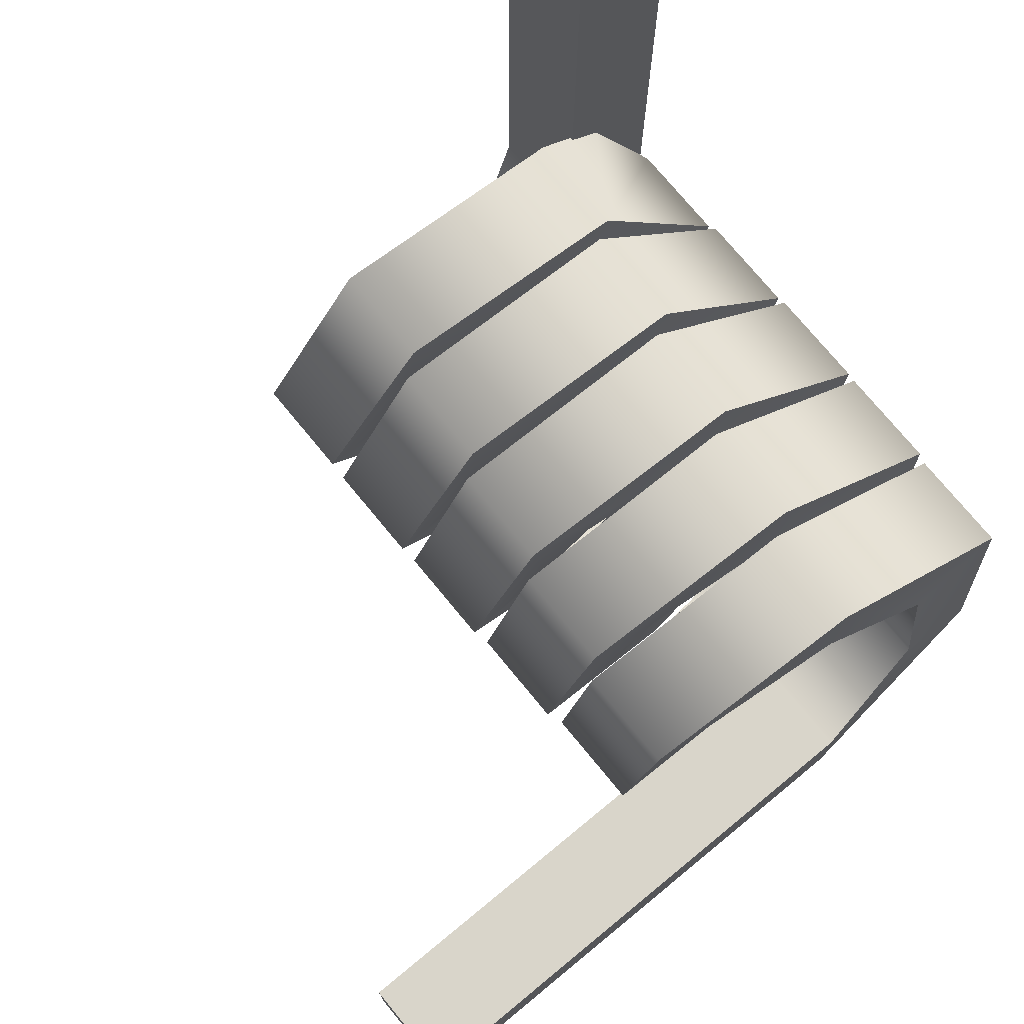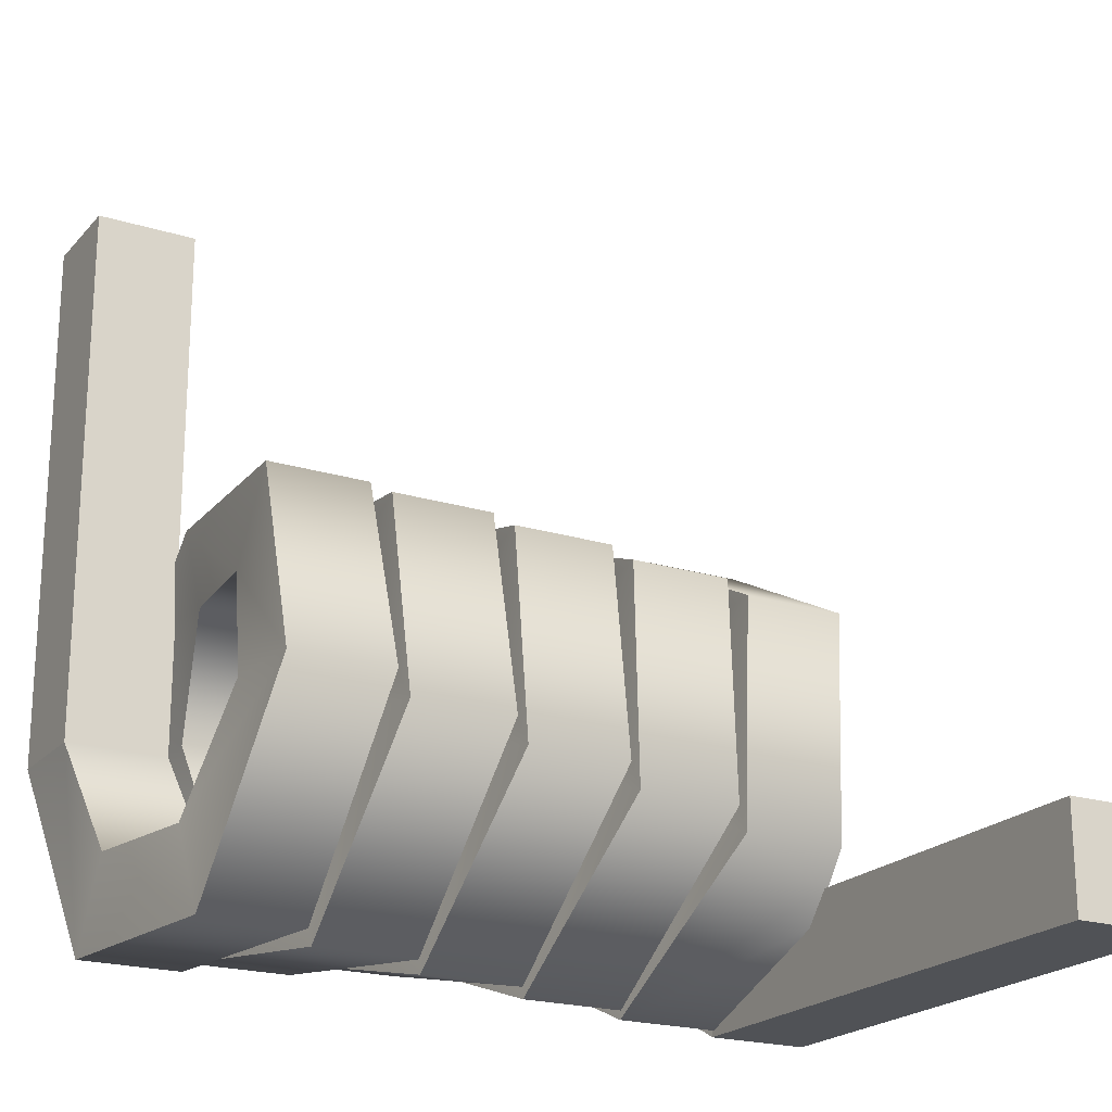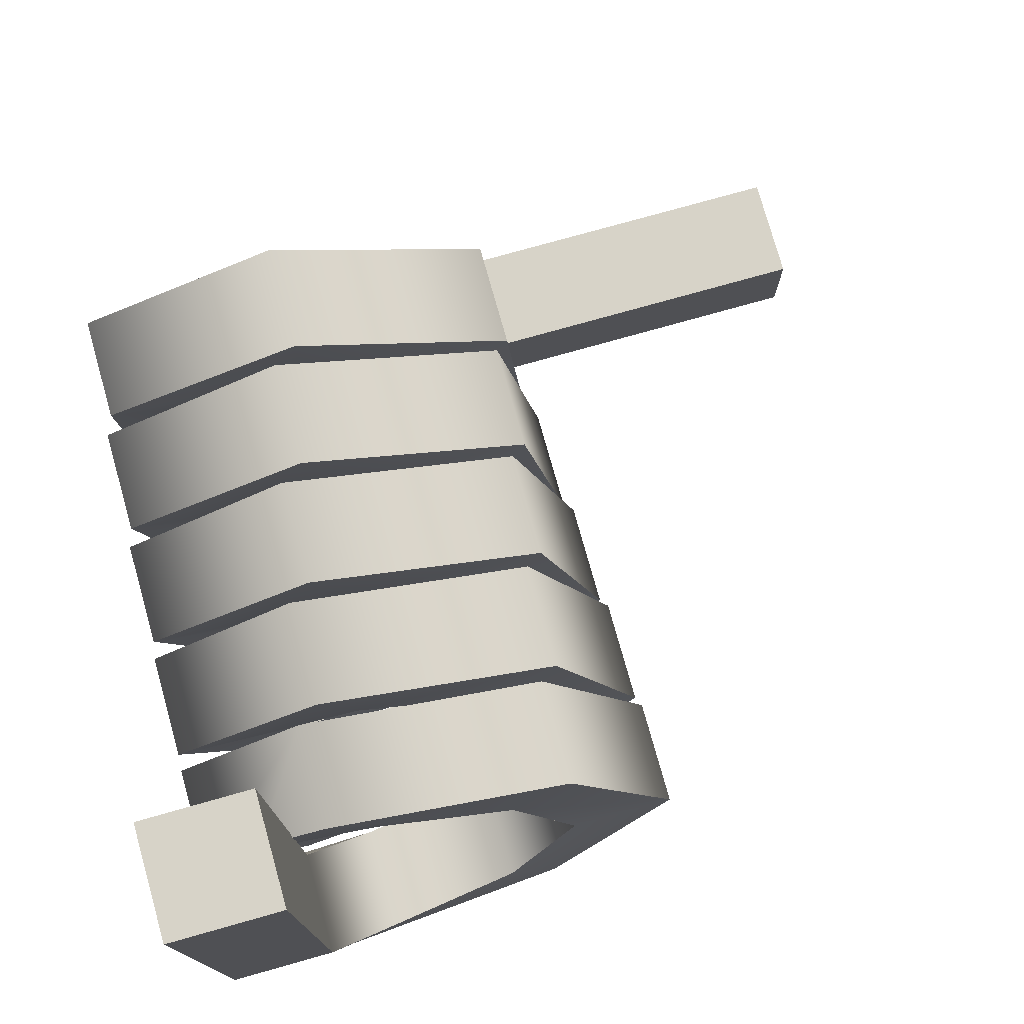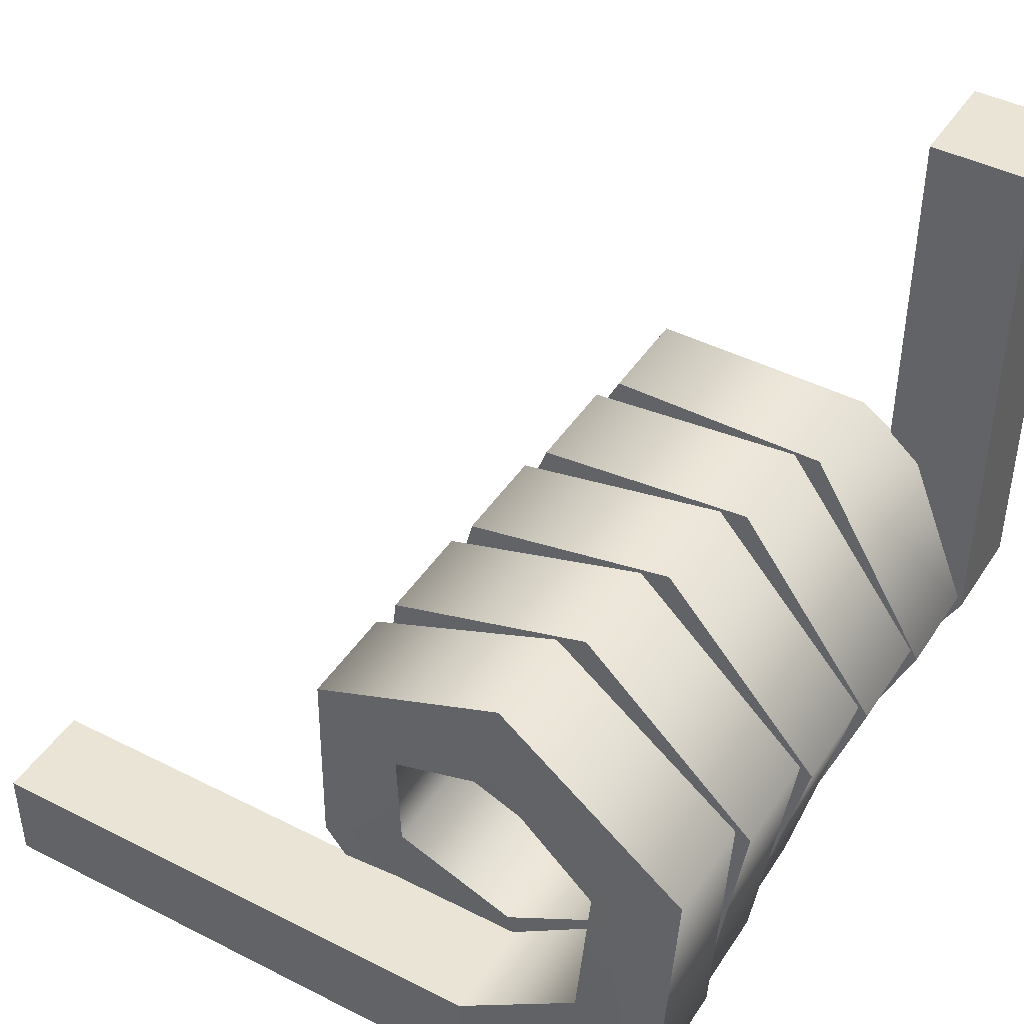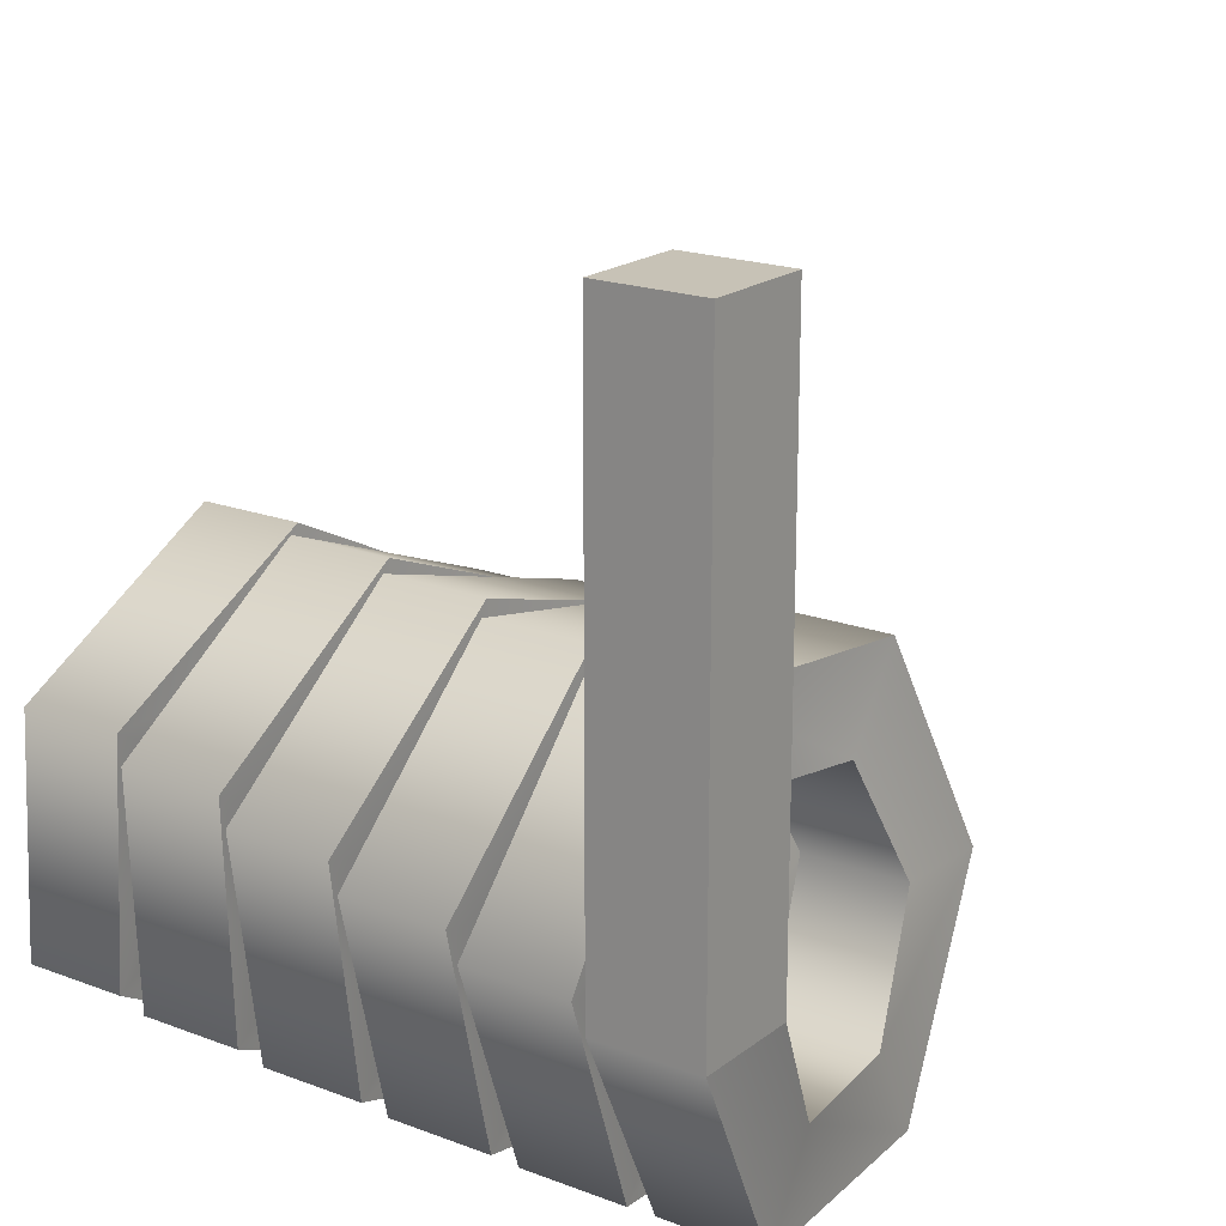
<metadata>
{"format":"obj","ext":"obj","renderer":"f3d","projection":"perspective","resolution":1024,"background":"white","views":[{"elev":74.4,"azim":50.6,"up":"+Y"},{"elev":-20.9,"azim":-29.1,"up":"+Y"},{"elev":76.7,"azim":-105.7,"up":"+Y"},{"elev":43.8,"azim":120.8,"up":"+Y"},{"elev":19.2,"azim":-144.5,"up":"+Y"}]}
</metadata>
<code>
g 539905270
v -3.75 6.872 -37
v -3.75 5.992 -37
v -3.75 4 -37
v -3.75 12 -38.5
v -3.75 12 -37
v -3.75 6.47 -37.48
v -3.75 4 -38.5
v -3.75 6.872 -37
v -3.798 6.872 -37
v 5.25 0.5 -35
v 3.75 0.5 -35
v 4.968 2.203 -38
v 3.468 2.203 -38
v 4.688 5.647 -38.09
v 4.406 7.496 -35.17
v 3.188 5.647 -38.09
v 4.125 5.944 -32.09
v 2.906 7.496 -35.17
v 3.845 2.507 -31.83
v 2.625 5.944 -32.09
v 3.798 2 -32.13
v 3.75 2 -32.13
v 2.345 2.507 -31.83
v 3.75 1.53 -32.52
v 3.562 0.5165 -34.66
v 3.281 1.915 -37.81
v 2.062 0.5165 -34.66
v 3.001 5.337 -38.23
v 1.781 1.915 -37.81
v 2.718 7.463 -35.51
v 1.501 5.337 -38.23
v 2.438 6.222 -32.3
v 1.218 7.463 -35.51
v 2.157 2.822 -31.7
v 0.9379 6.222 -32.3
v 1.874 0.5667 -34.32
v 0.6566 2.822 -31.7
v 1.594 1.647 -37.59
v 0.3743 0.5667 -34.32
v 1.312 5.017 -38.35
v 0.0944 1.647 -37.59
v 1.031 7.396 -35.85
v -0.1877 5.017 -38.35
v 0.7508 6.477 -32.53
v -0.4692 7.396 -35.85
v 0.4681 3.147 -31.61
v -0.7492 6.477 -32.53
v 0.1874 0.6505 -33.98
v -1.032 3.147 -31.61
v -0.09296 1.404 -37.35
v -1.313 0.6505 -33.98
v -0.3758 4.686 -38.43
v -1.593 1.404 -37.35
v -0.6561 7.295 -36.18
v -1.876 4.686 -38.43
v -0.9369 6.707 -32.78
v -2.156 7.295 -36.18
v -1.22 3.483 -31.54
v -2.437 6.707 -32.78
v -1.5 0.7672 -33.66
v -2.72 3.483 -31.54
v -1.781 1.188 -37.08
v -2.999 0.7672 -33.66
v -2.063 4.346 -38.48
v -3.281 1.188 -37.08
v -2.343 7.163 -36.5
v -3.563 4.346 -38.48
v -3.75 6.47 -37.48
v -5.25 4 -38.5
v -3.75 4 -38.5
v -4.969 0.9996 -36.8
v -4.687 0.9149 -33.35
v -3.469 0.9996 -36.8
v -4.407 3.827 -31.5
v -3.187 0.9149 -33.35
v -4.125 6.909 -33.05
v -2.907 3.827 -31.5
v -3.843 7.163 -36.5
v -2.625 6.909 -33.05
v -3.798 6.872 -37
v -3.75 6.872 -37
v -5.25 12 -37
v -5.25 4 -37
v -3.75 4 -37
v -3.75 5.992 -37
v -3.75 12 -37
v -2.156 5.883 -35.67
v 3.468 2.203 -38
v 3.75 0.5 -35
v 3.75 2 -35
v -5.25 4 -37
v -5.25 4 -38.5
v -4.969 2.285 -36.03
v -4.969 0.9996 -36.8
v -4.687 2.237 -34.06
v -4.687 0.9149 -33.35
v -4.407 3.901 -33
v -4.125 5.662 -33.89
v -4.407 3.827 -31.5
v -4.125 6.909 -33.05
v -3.843 5.807 -35.86
v -3.843 7.163 -36.5
v -3.798 6.872 -37
v -3.563 4.197 -36.99
v 3.468 2.973 -36.72
v 3.188 5.647 -38.09
v 3.188 4.941 -36.76
v 2.906 7.496 -35.17
v 2.625 5.944 -32.09
v 2.906 5.998 -35.1
v -3.75 5.992 -37
v -3.75 6.47 -37.48
v -3.281 2.393 -36.19
v -3.563 4.346 -38.48
v -2.999 2.153 -34.23
v -3.281 1.188 -37.08
v -2.72 3.705 -33.02
v -2.999 0.7672 -33.66
v -2.437 5.547 -33.73
v -2.72 3.483 -31.54
v 2.345 2.507 -31.83
v 2.625 5.111 -33.34
v 2.062 0.5165 -34.66
v 2.345 3.147 -33.19
v 1.781 1.915 -37.81
v 2.062 2.009 -34.81
v 1.501 5.337 -38.23
v 1.781 2.808 -36.61
v 1.218 7.463 -35.51
v 1.501 4.764 -36.85
v 0.9379 6.222 -32.3
v 1.218 5.979 -35.29
v 0.6566 2.822 -31.7
v 0.9379 5.27 -33.45
v 0.3743 0.5667 -34.32
v 0.6566 3.327 -33.12
v 0.0944 1.647 -37.59
v 0.3743 2.038 -34.61
v -0.1877 5.017 -38.35
v 0.0944 2.656 -36.48
v -0.4692 7.396 -35.85
v -0.1877 4.581 -36.91
v -0.7492 6.477 -32.53
v -0.4692 5.94 -35.48
v -1.032 3.147 -31.61
v -0.7492 5.416 -33.59
v -1.313 0.6505 -33.98
v -1.032 3.513 -33.06
v -1.593 1.404 -37.35
v -1.313 2.086 -34.42
v -1.876 4.686 -38.43
v -1.593 2.517 -36.34
v -2.156 7.295 -36.18
v -1.876 4.392 -36.96
v -2.437 6.707 -32.78
v 3.798 2 -32.13
v 3.75 2 -32.13
v 5.25 2 -35
v 3.75 2 -35
v 5.25 2 -27
v 3.75 2 -32.99
v 3.75 2 -27
v -0.09296 2.517 -36.34
v 3.75 2 -32.99
v 3.75 1.53 -32.52
v 4.968 2.973 -36.72
v 5.25 2 -35
v 5.25 0.5 -35
v 4.968 2.203 -38
v 4.688 4.941 -36.76
v 4.688 5.647 -38.09
v 4.406 5.998 -35.1
v 4.406 7.496 -35.17
v 4.125 5.111 -33.34
v 4.125 5.944 -32.09
v 3.845 3.147 -33.19
v 3.845 2.507 -31.83
v 3.798 2 -32.13
v 3.562 2.009 -34.81
v 3.562 0.5165 -34.66
v 3.281 2.808 -36.61
v 3.281 1.915 -37.81
v 3.001 4.764 -36.85
v 3.001 5.337 -38.23
v 2.718 5.979 -35.29
v 2.438 5.27 -33.45
v 2.718 7.463 -35.51
v 2.438 6.222 -32.3
v 2.157 3.327 -33.12
v 2.157 2.822 -31.7
v 1.874 2.038 -34.61
v 1.594 2.656 -36.48
v 1.874 0.5667 -34.32
v 1.312 4.581 -36.91
v 1.594 1.647 -37.59
v 1.031 5.94 -35.48
v 1.312 5.017 -38.35
v 1.031 7.396 -35.85
v 0.7508 5.416 -33.59
v 0.4681 3.513 -33.06
v 0.7508 6.477 -32.53
v 0.1874 2.086 -34.42
v 0.4681 3.147 -31.61
v -3.75 4 -38.5
v -3.75 4 -37
v -3.469 0.9996 -36.8
v -3.469 2.285 -36.03
v -3.187 0.9149 -33.35
v -2.907 3.827 -31.5
v -3.187 2.237 -34.06
v -2.625 6.909 -33.05
v -2.907 3.901 -33
v -2.343 7.163 -36.5
v -2.625 5.662 -33.89
v -2.063 4.346 -38.48
v -2.343 5.807 -35.86
v -1.781 1.188 -37.08
v -2.063 4.197 -36.99
v -1.5 0.7672 -33.66
v -1.781 2.393 -36.19
v -1.22 3.483 -31.54
v -1.5 2.153 -34.23
v -0.9369 6.707 -32.78
v -1.22 3.705 -33.02
v -0.6561 7.295 -36.18
v -0.9369 5.547 -33.73
v -0.3758 4.686 -38.43
v -0.6561 5.883 -35.67
v -0.09296 1.404 -37.35
v -0.3758 4.392 -36.96
v 0.1874 0.6505 -33.98
v 3.75 2 -32.13
v 3.75 2 -32.99
v 3.75 2 -35
v 3.75 0.5 -27
v 3.75 2 -27
v 3.75 1.53 -32.52
v 3.75 0.5 -35
v 3.468 2.973 -36.72
v 3.75 2 -35
v -3.75 4 -37
v -5.25 4 -37
v -3.469 2.285 -36.03
v -4.969 2.285 -36.03
v -3.187 2.237 -34.06
v -4.687 2.237 -34.06
v -2.907 3.901 -33
v -2.625 5.662 -33.89
v -4.407 3.901 -33
v -2.343 5.807 -35.86
v -4.125 5.662 -33.89
v -3.843 5.807 -35.86
v -2.063 4.197 -36.99
v -1.781 2.393 -36.19
v -3.563 4.197 -36.99
v -1.5 2.153 -34.23
v -3.281 2.393 -36.19
v -1.22 3.705 -33.02
v -2.999 2.153 -34.23
v -0.9369 5.547 -33.73
v -2.72 3.705 -33.02
v -0.6561 5.883 -35.67
v -2.437 5.547 -33.73
v -0.3758 4.392 -36.96
v -2.156 5.883 -35.67
v -0.09296 2.517 -36.34
v -1.876 4.392 -36.96
v 0.1874 2.086 -34.42
v -1.593 2.517 -36.34
v -1.313 2.086 -34.42
v 0.4681 3.513 -33.06
v 0.7508 5.416 -33.59
v -1.032 3.513 -33.06
v 1.031 5.94 -35.48
v -0.7492 5.416 -33.59
v 1.312 4.581 -36.91
v -0.4692 5.94 -35.48
v 1.594 2.656 -36.48
v -0.1877 4.581 -36.91
v 1.874 2.038 -34.61
v 0.0944 2.656 -36.48
v 2.157 3.327 -33.12
v 0.3743 2.038 -34.61
v 2.438 5.27 -33.45
v 0.6566 3.327 -33.12
v 2.718 5.979 -35.29
v 0.9379 5.27 -33.45
v 3.001 4.764 -36.85
v 1.218 5.979 -35.29
v 3.281 2.808 -36.61
v 1.501 4.764 -36.85
v 3.562 2.009 -34.81
v 1.781 2.808 -36.61
v 3.845 3.147 -33.19
v 2.062 2.009 -34.81
v 4.125 5.111 -33.34
v 2.345 3.147 -33.19
v 2.625 5.111 -33.34
v 4.406 5.998 -35.1
v 2.906 5.998 -35.1
v 4.688 4.941 -36.76
v 3.188 4.941 -36.76
v 4.968 2.973 -36.72
v 5.25 2 -35
v 5.25 2 -35
v 5.25 2 -27
v 5.25 0.5 -27
v 5.25 0.5 -35
v 5.25 0.5 -27
v 3.75 0.5 -27
v 3.75 0.5 -35
v 5.25 0.5 -35
v -5.25 12 -37
v -5.25 12 -38.5
v -5.25 4 -38.5
v -5.25 4 -37
v 5.25 2 -27
v 3.75 2 -27
v 3.75 0.5 -27
v 5.25 0.5 -27
v -3.75 12 -37
v -3.75 12 -38.5
v -5.25 12 -38.5
v -5.25 12 -37
v -5.25 12 -38.5
v -3.75 12 -38.5
v -3.75 4 -38.5
v -5.25 4 -38.5
f -323 -325 -328
f -322 -327 -326
f -328 -325 -324
f -322 -323 -327
f -325 -323 -322
f -251 -321 -320
f -316 -319 -318
f -316 -317 -319
f -313 -317 -316
f -313 -315 -317
f -313 -314 -315
f -311 -314 -313
f -311 -312 -314
f -309 -312 -311
f -309 -310 -312
f -306 -310 -309
f -306 -308 -310
f -306 -307 -308
f -302 -307 -306
f -302 -305 -307
f -302 -304 -305
f -302 -303 -304
f -300 -303 -302
f -300 -301 -303
f -298 -301 -300
f -298 -299 -301
f -296 -299 -298
f -296 -297 -299
f -294 -297 -296
f -294 -295 -297
f -292 -295 -294
f -292 -293 -295
f -290 -293 -292
f -290 -291 -293
f -288 -291 -290
f -288 -289 -291
f -286 -289 -288
f -286 -287 -289
f -284 -287 -286
f -284 -285 -287
f -282 -285 -284
f -282 -283 -285
f -280 -283 -282
f -280 -281 -283
f -278 -281 -280
f -278 -279 -281
f -276 -279 -278
f -276 -277 -279
f -274 -277 -276
f -274 -275 -277
f -272 -275 -274
f -272 -273 -275
f -270 -273 -272
f -270 -271 -273
f -268 -271 -270
f -268 -269 -271
f -266 -269 -268
f -266 -267 -269
f -264 -267 -266
f -264 -265 -267
f -262 -265 -264
f -262 -263 -265
f -261 -263 -262
f -321 -263 -261
f -256 -260 -259
f -256 -258 -260
f -256 -257 -258
f -254 -257 -256
f -254 -255 -257
f -252 -255 -254
f -252 -253 -255
f -250 -253 -252
f -250 -251 -253
f -263 -251 -250
f -321 -251 -263
f -243 -249 -248
f -245 -247 -246
f -244 -247 -245
f -249 -247 -244
f -249 -243 -247
f -174 -242 -210
f -239 -241 -240
f -224 -241 -239
f -235 -238 -237
f -235 -236 -238
f -233 -236 -235
f -233 -234 -236
f -230 -234 -233
f -230 -232 -234
f -230 -231 -232
f -229 -231 -230
f -227 -231 -229
f -227 -228 -231
f -226 -228 -227
f -218 -228 -226
f -218 -225 -228
f -222 -241 -224
f -222 -223 -241
f -219 -223 -222
f -219 -221 -223
f -219 -220 -221
f -207 -220 -219
f -215 -218 -217
f -215 -225 -218
f -215 -216 -225
f -213 -216 -215
f -213 -214 -216
f -211 -214 -213
f -211 -212 -214
f -209 -212 -211
f -209 -210 -212
f -174 -210 -209
f -207 -208 -220
f -205 -208 -207
f -205 -206 -208
f -203 -206 -205
f -203 -204 -206
f -201 -204 -203
f -201 -202 -204
f -199 -202 -201
f -199 -200 -202
f -197 -200 -199
f -197 -198 -200
f -195 -198 -197
f -195 -196 -198
f -193 -196 -195
f -193 -194 -196
f -191 -194 -193
f -191 -192 -194
f -189 -192 -191
f -189 -190 -192
f -187 -190 -189
f -187 -188 -190
f -185 -188 -187
f -185 -186 -188
f -183 -186 -185
f -183 -184 -186
f -181 -184 -183
f -181 -182 -184
f -179 -182 -181
f -179 -180 -182
f -177 -180 -179
f -177 -178 -180
f -175 -178 -177
f -175 -176 -178
f -242 -176 -175
f -242 -174 -176
f -167 -173 -172
f -168 -171 -170
f -168 -169 -171
f -173 -169 -168
f -173 -167 -169
f -98 -166 -127
f -149 -165 -164
f -161 -163 -162
f -160 -163 -161
f -158 -163 -160
f -158 -159 -163
f -156 -159 -158
f -156 -157 -159
f -154 -157 -156
f -154 -155 -157
f -152 -155 -154
f -152 -153 -155
f -151 -153 -152
f -165 -153 -151
f -165 -150 -153
f -149 -150 -165
f -147 -150 -149
f -147 -148 -150
f -145 -148 -147
f -145 -146 -148
f -142 -146 -145
f -142 -144 -146
f -142 -143 -144
f -141 -143 -142
f -139 -143 -141
f -139 -140 -143
f -136 -140 -139
f -136 -138 -140
f -136 -137 -138
f -134 -137 -136
f -134 -135 -137
f -132 -135 -134
f -132 -133 -135
f -131 -133 -132
f -128 -133 -131
f -128 -130 -133
f -128 -129 -130
f -126 -129 -128
f -126 -127 -129
f -98 -127 -126
f -122 -125 -124
f -122 -123 -125
f -119 -123 -122
f -119 -121 -123
f -119 -120 -121
f -117 -120 -119
f -117 -118 -120
f -115 -118 -117
f -115 -116 -118
f -113 -116 -115
f -113 -114 -116
f -111 -114 -113
f -111 -112 -114
f -109 -112 -111
f -109 -110 -112
f -107 -110 -109
f -107 -108 -110
f -105 -108 -107
f -105 -106 -108
f -103 -106 -105
f -103 -104 -106
f -101 -104 -103
f -101 -102 -104
f -99 -102 -101
f -99 -100 -102
f -166 -100 -99
f -166 -98 -100
f -92 -94 -97
f -91 -96 -95
f -97 -94 -93
f -91 -92 -96
f -94 -92 -91
f -25 -90 -89
f -85 -88 -87
f -85 -86 -88
f -83 -86 -85
f -83 -84 -86
f -80 -84 -83
f -80 -82 -84
f -80 -81 -82
f -78 -81 -80
f -78 -79 -81
f -77 -79 -78
f -74 -79 -77
f -74 -76 -79
f -74 -75 -76
f -72 -75 -74
f -72 -73 -75
f -70 -73 -72
f -70 -71 -73
f -68 -71 -70
f -68 -69 -71
f -66 -69 -68
f -66 -67 -69
f -64 -67 -66
f -64 -65 -67
f -62 -65 -64
f -62 -63 -65
f -60 -63 -62
f -60 -61 -63
f -59 -61 -60
f -56 -61 -59
f -56 -58 -61
f -56 -57 -58
f -54 -57 -56
f -54 -55 -57
f -52 -55 -54
f -52 -53 -55
f -50 -53 -52
f -50 -51 -53
f -48 -51 -50
f -48 -49 -51
f -46 -49 -48
f -46 -47 -49
f -44 -47 -46
f -44 -45 -47
f -42 -45 -44
f -42 -43 -45
f -40 -43 -42
f -40 -41 -43
f -38 -41 -40
f -38 -39 -41
f -36 -39 -38
f -36 -37 -39
f -34 -37 -36
f -34 -35 -37
f -32 -35 -34
f -32 -33 -35
f -31 -33 -32
f -29 -33 -31
f -29 -30 -33
f -27 -30 -29
f -27 -28 -30
f -90 -28 -27
f -90 -26 -28
f -90 -25 -26
f -22 -24 -23
f -24 -22 -21
f -18 -20 -19
f -20 -18 -17
f -14 -16 -15
f -16 -14 -13
f -10 -12 -11
f -12 -10 -9
f -6 -8 -7
f -8 -6 -5
f -2 -4 -3
f -4 -2 -1

</code>
